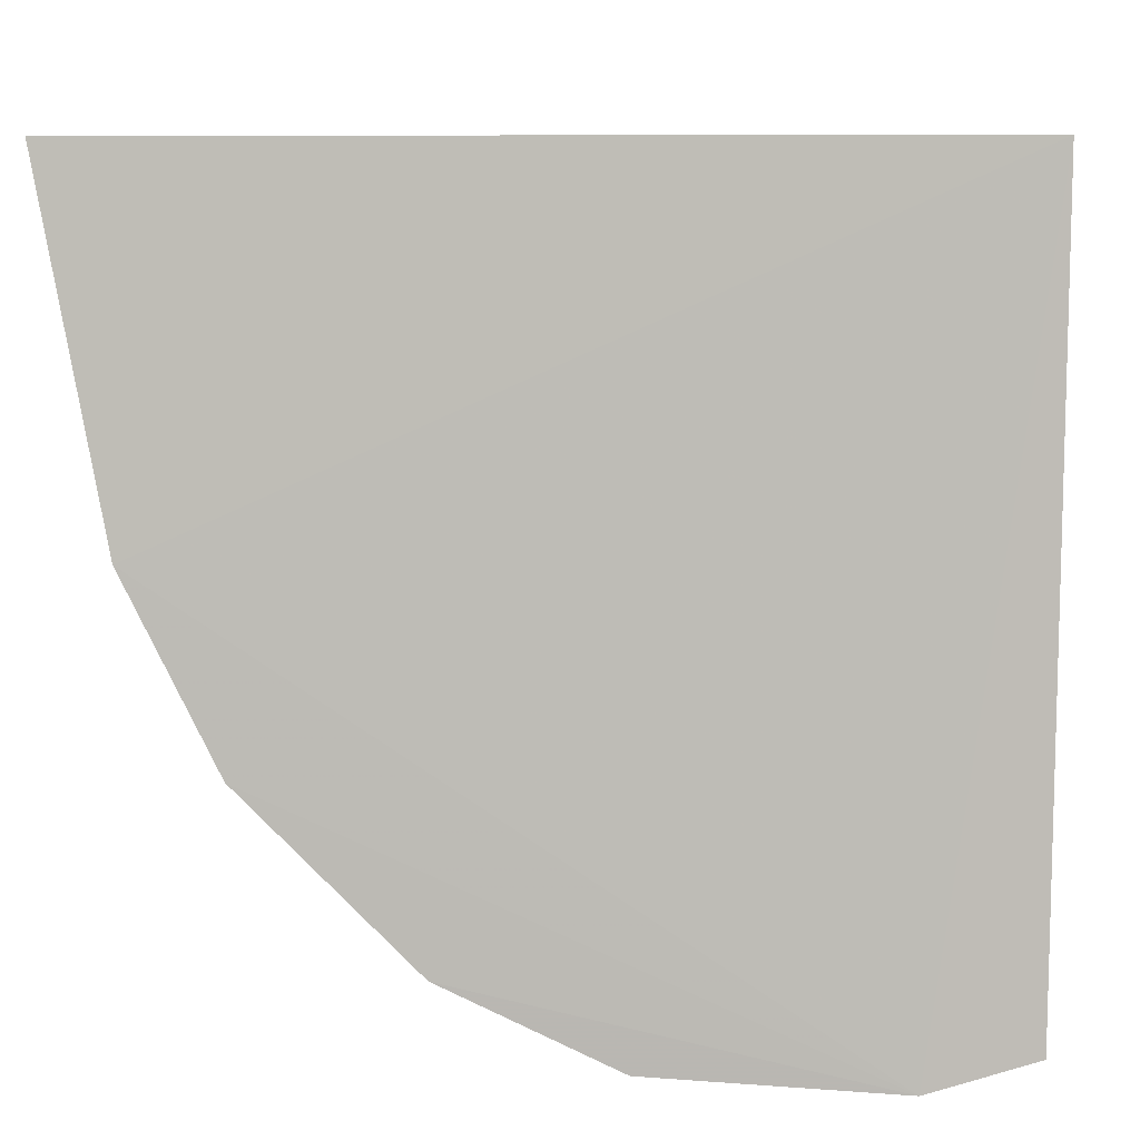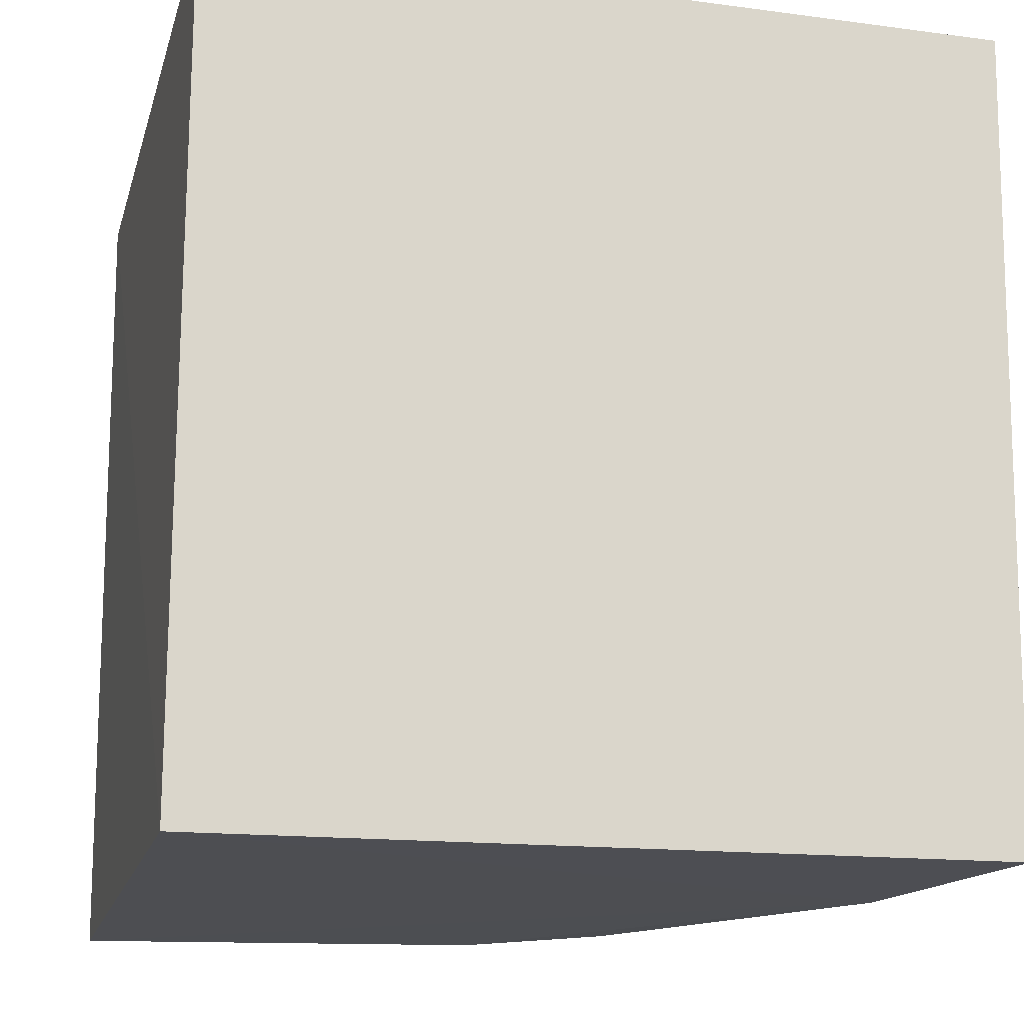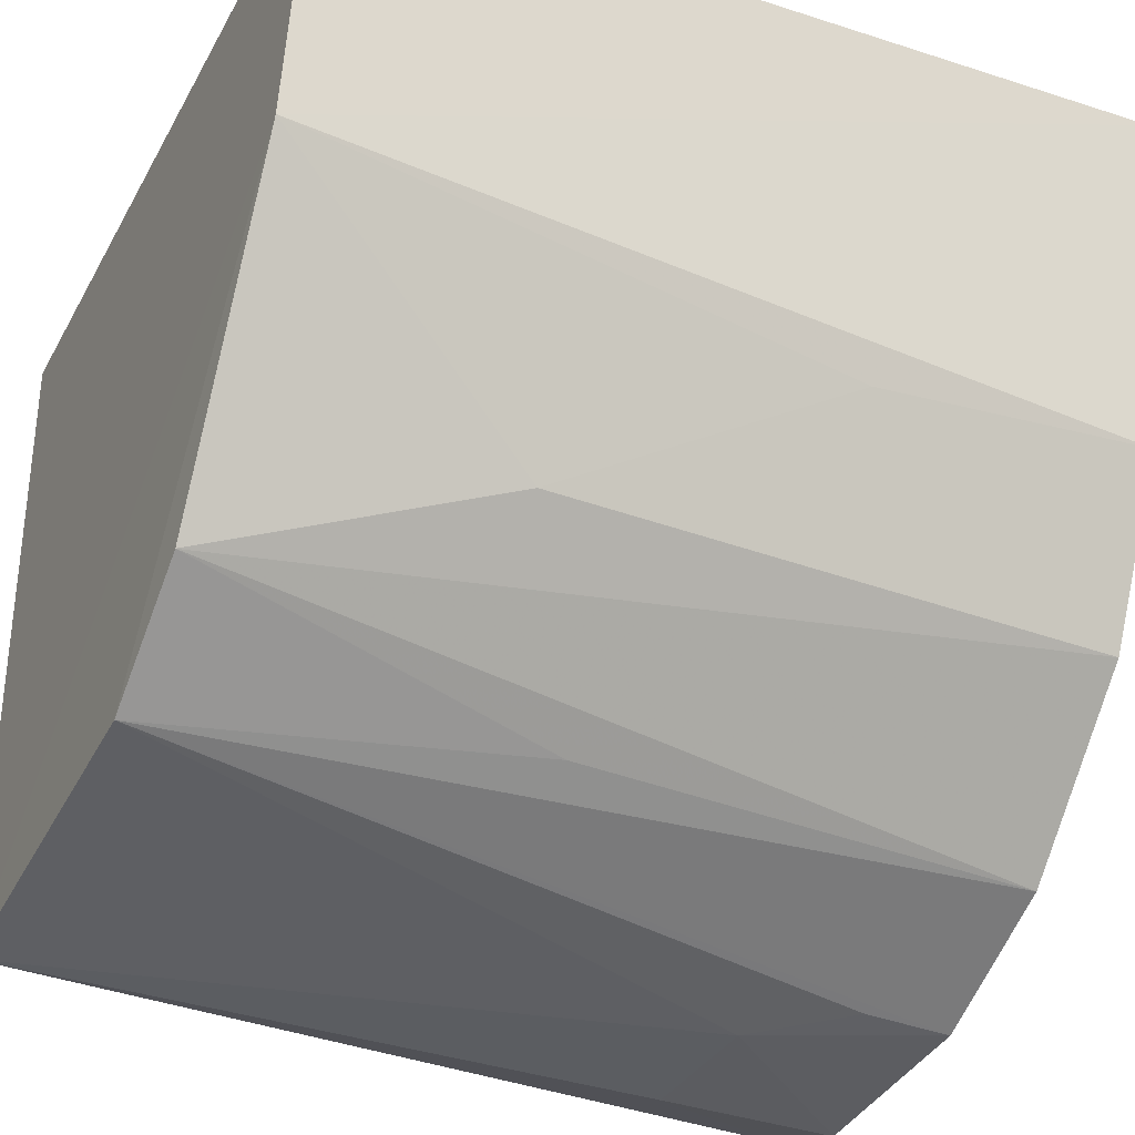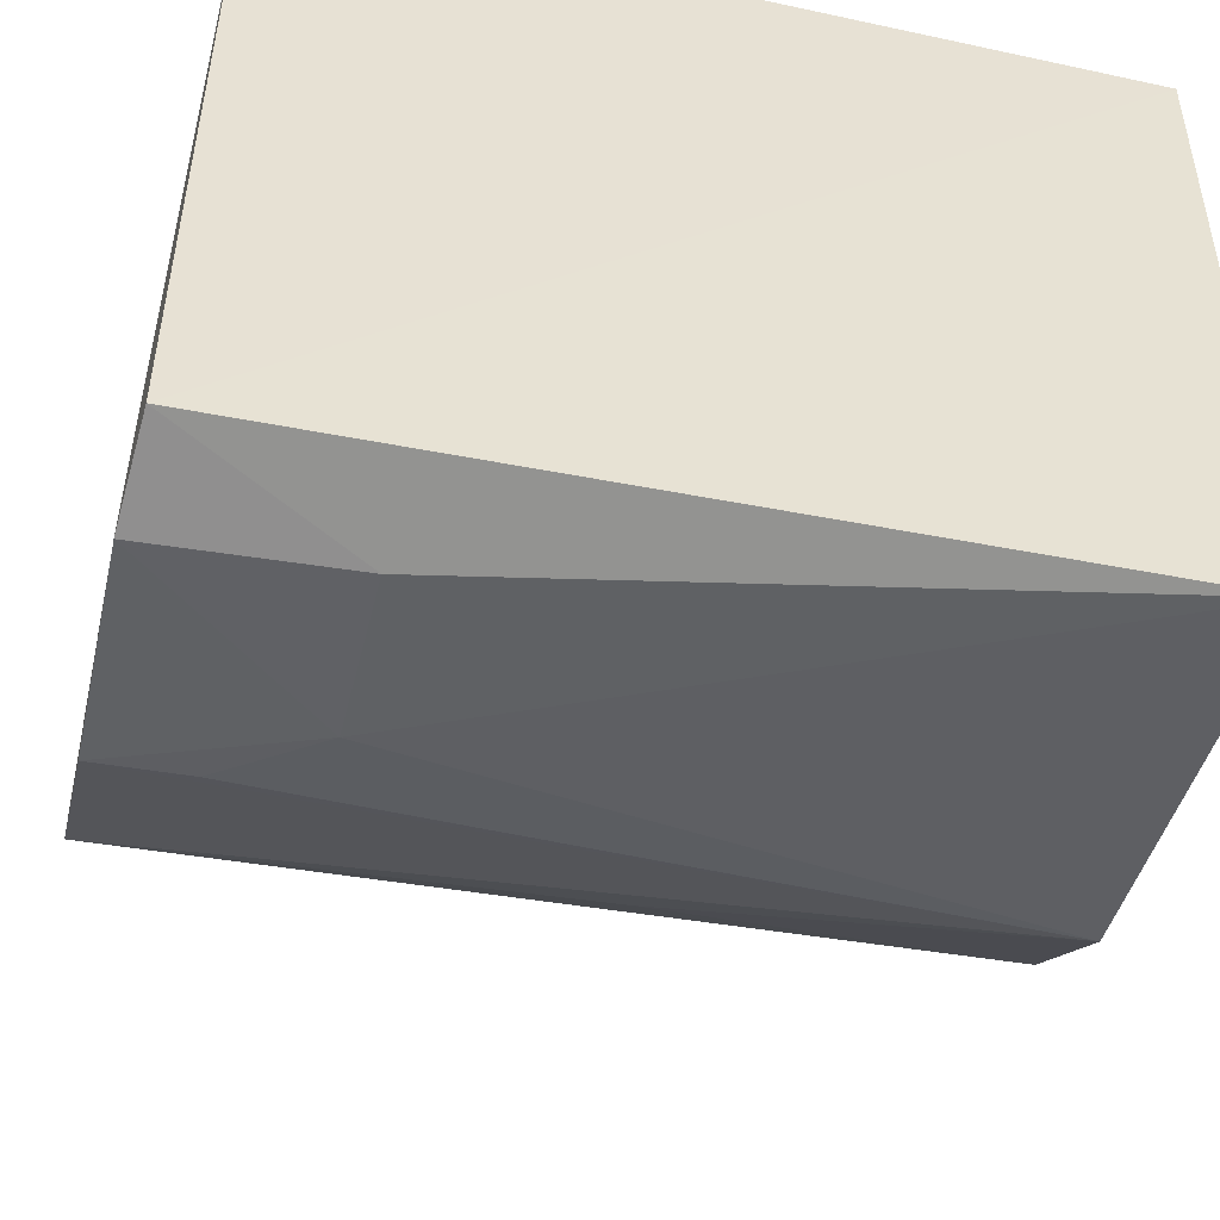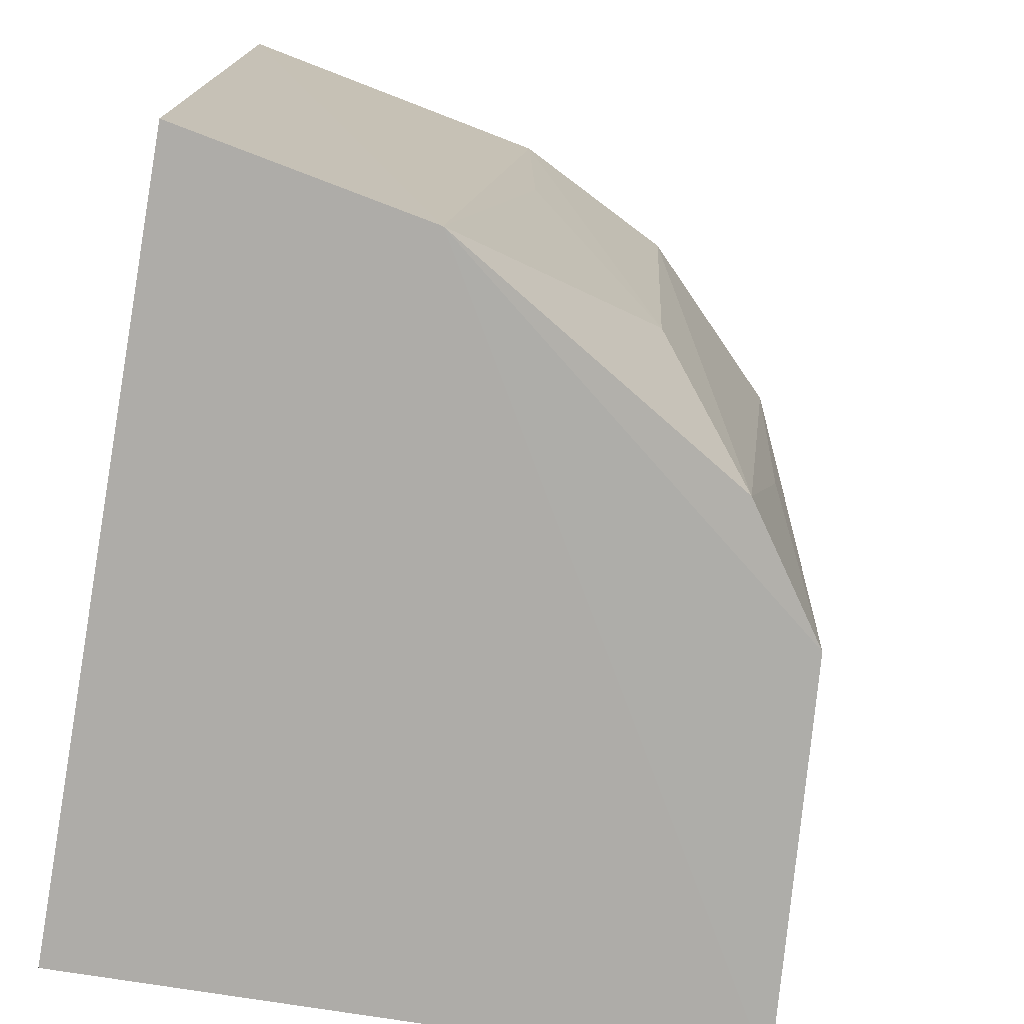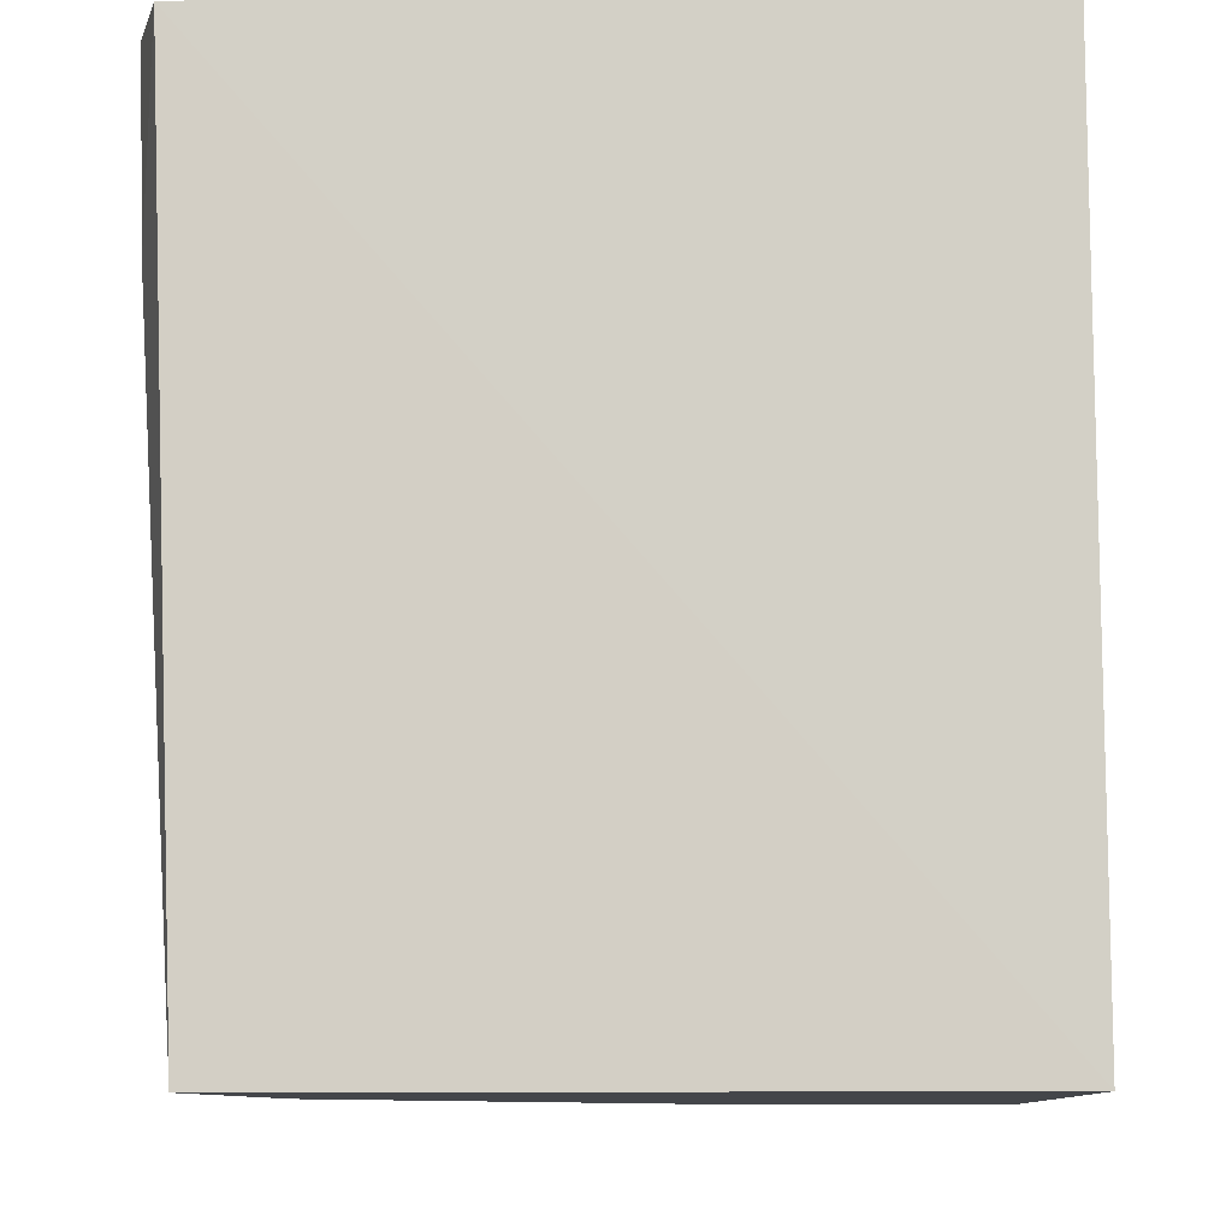
<metadata>
{"format":"obj","ext":"obj","renderer":"f3d","projection":"perspective","resolution":1024,"background":"white","views":[{"elev":5.1,"azim":2.6,"up":"+Y"},{"elev":-17.3,"azim":164.9,"up":"+Z"},{"elev":-33.7,"azim":-114.7,"up":"+Y"},{"elev":-49.6,"azim":76.5,"up":"+Y"},{"elev":-76.4,"azim":-100.2,"up":"+Z"},{"elev":-10.3,"azim":91.9,"up":"+Z"}]}
</metadata>
<code>
v 0.01302 0.02815 0.2138
v 0.01244 -0.0106 0.2138
v 0.01302 0.02815 0.1685
v -0.02954 0.02835 0.1689
v -0.03047 0.02821 0.2138
v 0.0122 -0.008824 0.1685
v 0.007103 -0.01216 0.214
v -0.02697 0.01463 0.1688
v -0.027 0.01026 0.214
v 0.007436 -0.01178 0.204
v -0.009901 -0.00696 0.1688
v -0.001232 -0.01173 0.204
v -0.02175 0.002389 0.1838
v -0.01373 -0.007464 0.2139
v -0.02612 0.009836 0.1989
v -0.01684 -0.002073 0.1689
v -0.005145 -0.01147 0.2139
v -0.02234 0.001015 0.214
v -0.01347 -0.005991 0.1891
v -0.005135 -0.01123 0.209
f 1 2 3
f 1 3 4
f 5 1 4
f 6 3 2
f 7 2 1
f 8 4 3
f 8 3 6
f 8 5 4
f 9 7 1
f 9 1 5
f 9 5 8
f 10 6 2
f 10 2 7
f 11 8 6
f 12 11 6
f 12 6 10
f 12 10 7
f 15 13 9
f 15 9 8
f 15 8 13
f 16 13 8
f 16 8 11
f 17 12 7
f 17 7 14
f 17 14 11
f 18 14 7
f 18 7 9
f 18 9 13
f 18 16 14
f 18 13 16
f 19 16 11
f 19 11 14
f 19 14 16
f 20 17 11
f 20 11 12
f 20 12 17

</code>
